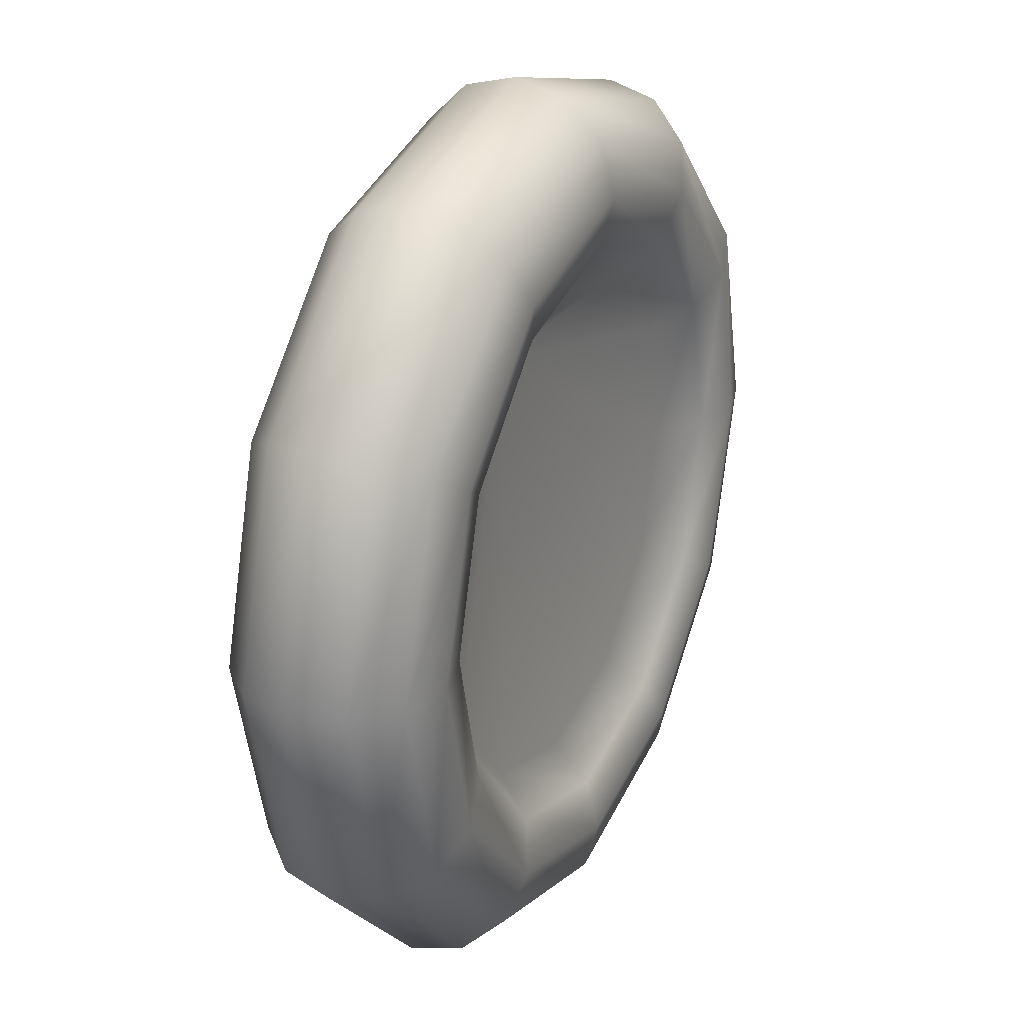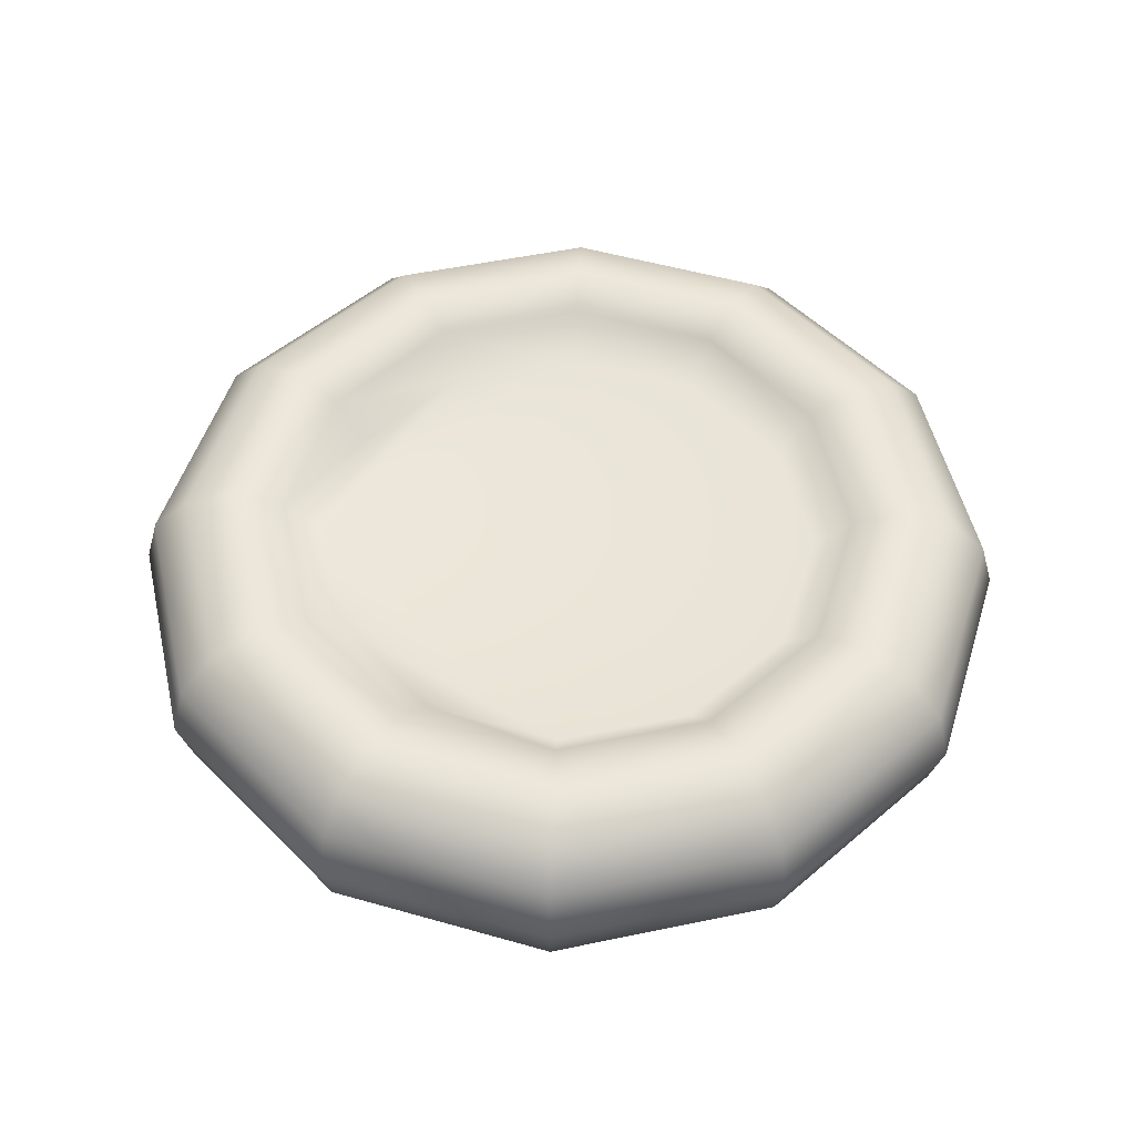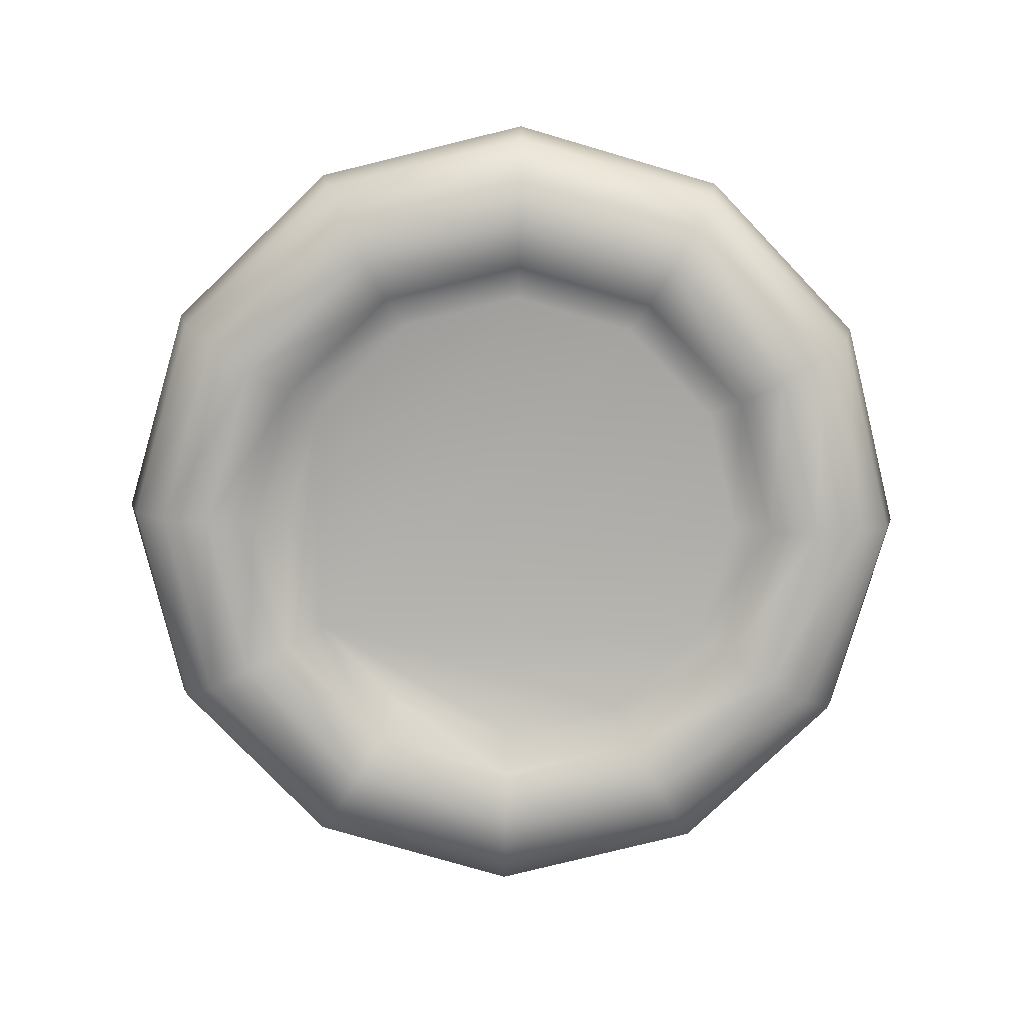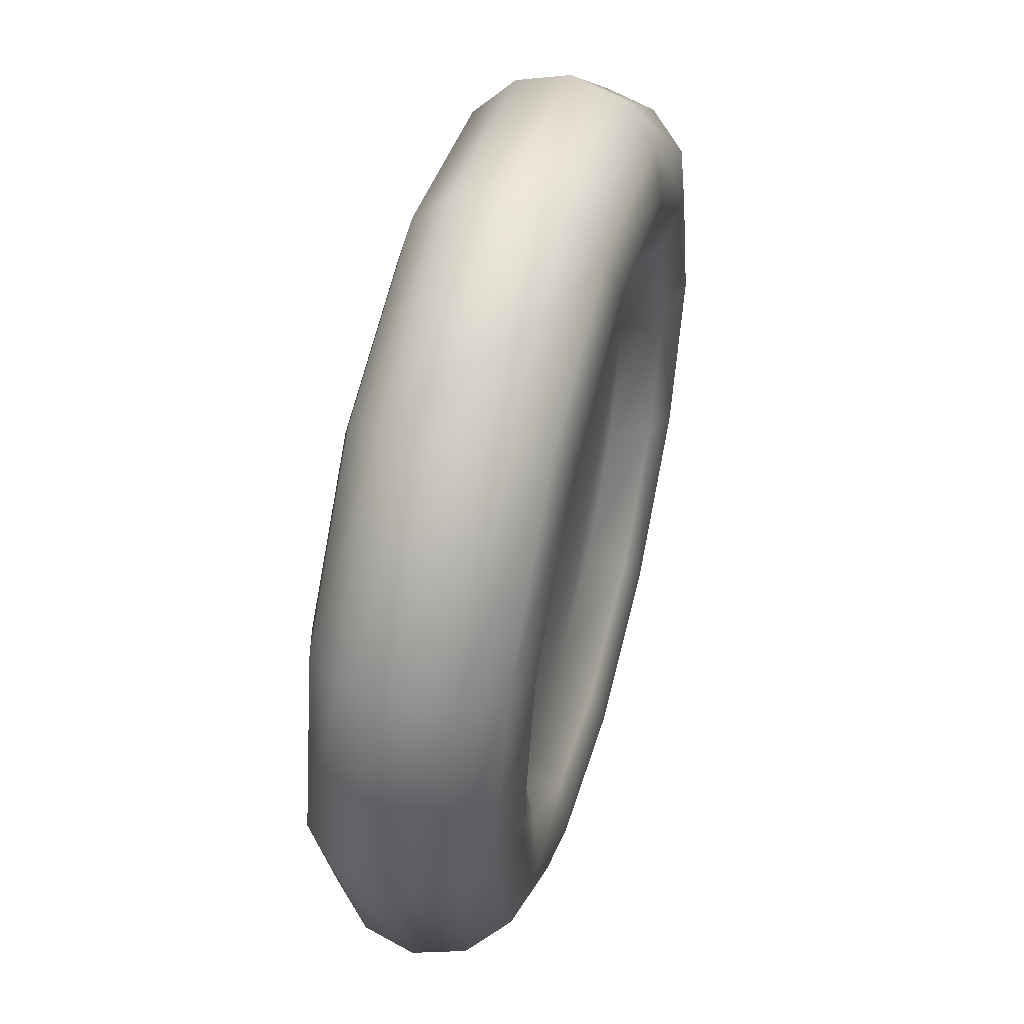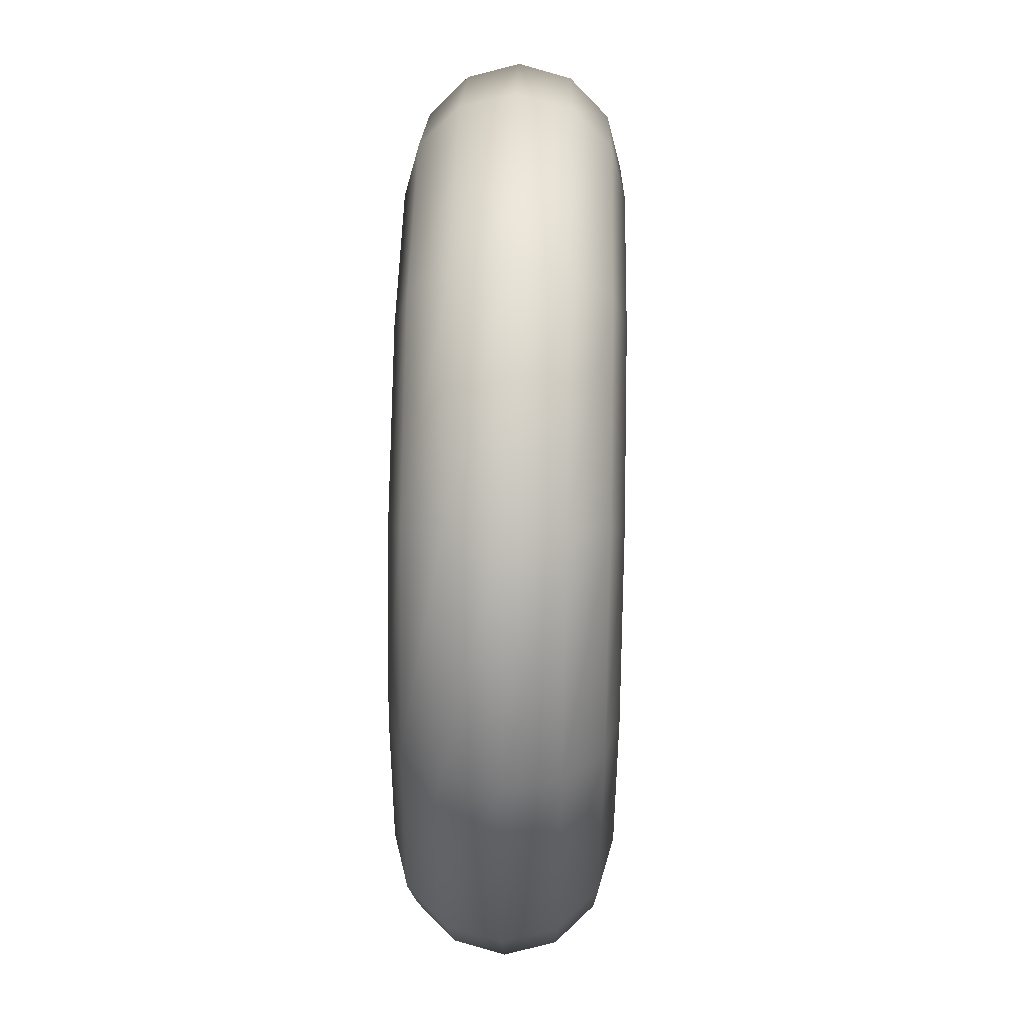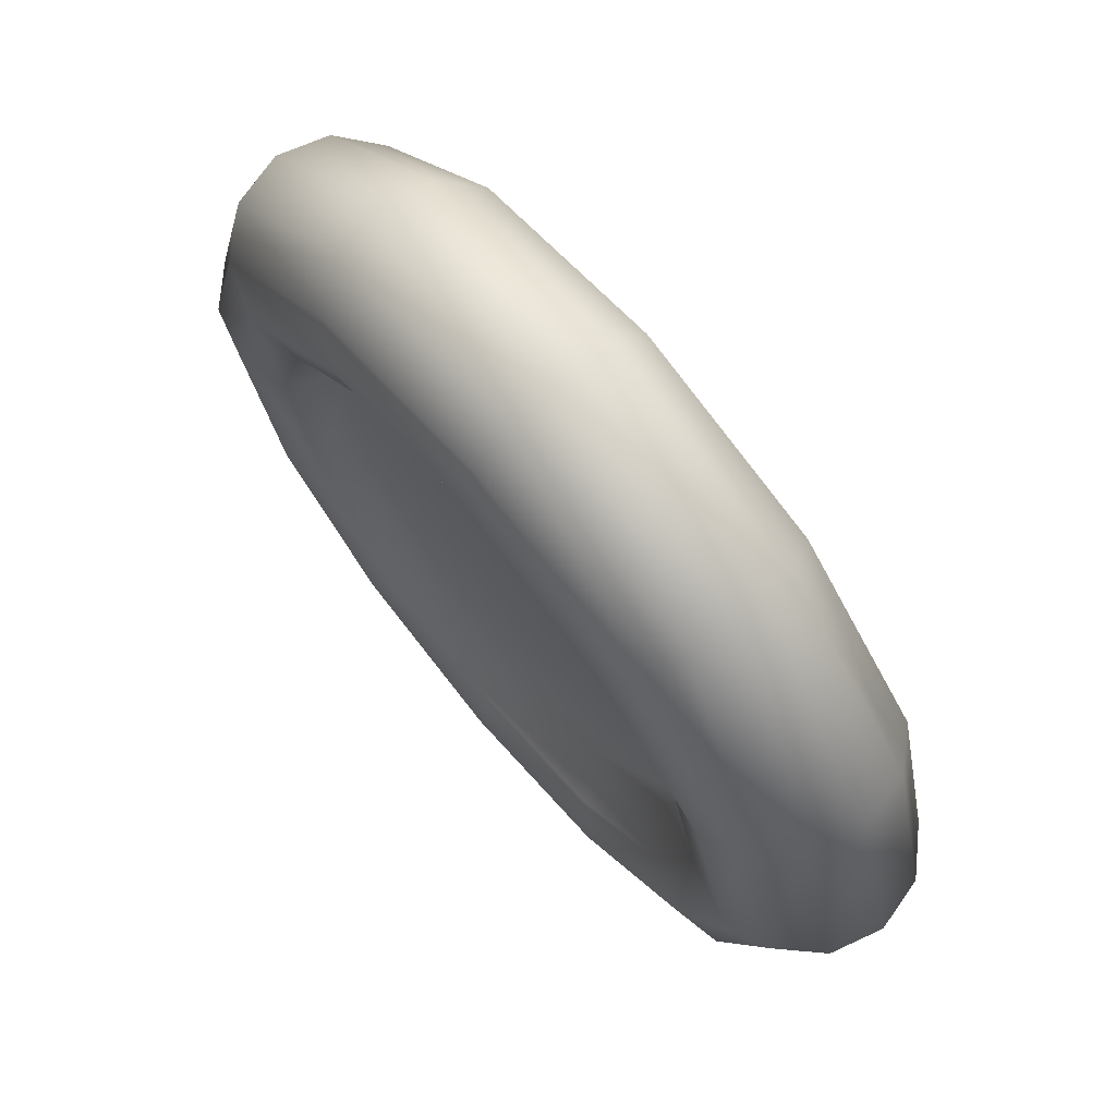
<metadata>
{"format":"obj","ext":"obj","renderer":"f3d","projection":"perspective","resolution":1024,"background":"white","views":[{"elev":25.8,"azim":-64.4,"up":"+Z"},{"elev":51.0,"azim":2.2,"up":"+Y"},{"elev":-79.1,"azim":88.7,"up":"+Y"},{"elev":52.7,"azim":104.9,"up":"+Z"},{"elev":31.9,"azim":-88.8,"up":"+Z"},{"elev":72.3,"azim":-129.9,"up":"+Z"}]}
</metadata>
<code>
v 0.2133 0.3919 0.2724
v 0.2033 0.3919 0.2751
v 0.196 0.3918 0.2824
v 0.1934 0.3917 0.2924
v 0.196 0.3917 0.3023
v 0.2033 0.3916 0.3096
v 0.2133 0.3916 0.3123
v 0.2233 0.3916 0.3097
v 0.2306 0.3917 0.3024
v 0.2332 0.3917 0.2924
v 0.2306 0.3918 0.2824
v 0.2133 0.4028 0.2696
v 0.2133 0.3998 0.2725
v 0.2019 0.4027 0.2727
v 0.2133 0.4039 0.2656
v 0.2247 0.4028 0.2727
v 0.2233 0.3998 0.2752
v 0.2267 0.4038 0.2692
v 0.2033 0.3998 0.2752
v 0.1935 0.4027 0.281
v 0.1999 0.4038 0.2692
v 0.196 0.3998 0.2825
v 0.1905 0.4026 0.2925
v 0.1901 0.4038 0.2791
v 0.1934 0.3997 0.2924
v 0.1935 0.4025 0.3039
v 0.1865 0.4037 0.2925
v 0.196 0.3996 0.3024
v 0.2019 0.4024 0.3123
v 0.1901 0.4036 0.3059
v 0.2033 0.3996 0.3097
v 0.2133 0.4024 0.3153
v 0.1999 0.4035 0.3157
v 0.2133 0.3995 0.3124
v 0.2247 0.4025 0.3123
v 0.2133 0.4035 0.3193
v 0.2233 0.3996 0.3097
v 0.2331 0.4025 0.3039
v 0.2267 0.4035 0.3157
v 0.2306 0.3996 0.3024
v 0.2361 0.4026 0.2925
v 0.2365 0.4036 0.3059
v 0.2332 0.3997 0.2924
v 0.2331 0.4027 0.281
v 0.2401 0.4037 0.2925
v 0.2306 0.3998 0.2825
v 0.2365 0.4038 0.2791
v 0.2233 0.3919 0.2751
v 0.2133 0.389 0.2695
v 0.2247 0.389 0.2726
v 0.2019 0.389 0.2726
v 0.1935 0.3889 0.2809
v 0.1905 0.3888 0.2924
v 0.1935 0.3887 0.3038
v 0.2019 0.3887 0.3121
v 0.2133 0.3887 0.3152
v 0.2247 0.3887 0.3122
v 0.2331 0.3887 0.3038
v 0.2362 0.3888 0.2924
v 0.2331 0.3889 0.2809
v 0.2133 0.388 0.2655
v 0.2267 0.3879 0.2691
v 0.1999 0.3879 0.2691
v 0.1901 0.3879 0.2789
v 0.1865 0.3878 0.2923
v 0.1901 0.3877 0.3058
v 0.1999 0.3876 0.3156
v 0.2133 0.3876 0.3192
v 0.2267 0.3876 0.3156
v 0.2365 0.3877 0.3058
v 0.2401 0.3878 0.2924
v 0.2365 0.3879 0.2789
v 0.2133 0.3891 0.2616
v 0.2287 0.389 0.2657
v 0.1979 0.389 0.2657
v 0.1866 0.3889 0.2769
v 0.1825 0.3888 0.2924
v 0.1866 0.3887 0.3078
v 0.1979 0.3886 0.319
v 0.2133 0.3886 0.3232
v 0.2287 0.3886 0.319
v 0.24 0.3887 0.3078
v 0.2441 0.3888 0.2924
v 0.24 0.389 0.277
v 0.2133 0.392 0.2587
v 0.2302 0.392 0.2632
v 0.1965 0.392 0.2632
v 0.1841 0.3919 0.2755
v 0.1796 0.3917 0.2924
v 0.1841 0.3916 0.3092
v 0.1964 0.3915 0.3216
v 0.2133 0.3915 0.3261
v 0.2302 0.3915 0.3216
v 0.2425 0.3916 0.3093
v 0.247 0.3918 0.2924
v 0.2425 0.3919 0.2755
v 0.2133 0.396 0.2576
v 0.2307 0.396 0.2623
v 0.1959 0.3959 0.2623
v 0.1832 0.3958 0.275
v 0.1785 0.3957 0.2924
v 0.1832 0.3956 0.3098
v 0.1959 0.3955 0.3225
v 0.2133 0.3955 0.3272
v 0.2307 0.3955 0.3225
v 0.2434 0.3956 0.3098
v 0.2481 0.3957 0.2924
v 0.2434 0.3959 0.275
v 0.2133 0.3999 0.2587
v 0.2302 0.3999 0.2633
v 0.1965 0.3999 0.2632
v 0.1841 0.3998 0.2756
v 0.1796 0.3997 0.2924
v 0.1841 0.3996 0.3093
v 0.1964 0.3995 0.3216
v 0.2133 0.3994 0.3262
v 0.2301 0.3995 0.3216
v 0.2425 0.3996 0.3093
v 0.247 0.3997 0.2925
v 0.2425 0.3998 0.2756
v 0.2133 0.4028 0.2617
v 0.2287 0.4028 0.2658
v 0.1979 0.4028 0.2658
v 0.1866 0.4027 0.2771
v 0.1825 0.4026 0.2925
v 0.1866 0.4025 0.3079
v 0.1979 0.4024 0.3191
v 0.2133 0.4024 0.3233
v 0.2287 0.4024 0.3191
v 0.24 0.4025 0.3079
v 0.2441 0.4026 0.2925
v 0.24 0.4027 0.2771
f 5 4 6
f 4 3 6
f 3 2 6
f 2 1 6
f 1 48 6
f 48 11 6
f 11 10 6
f 10 9 6
f 9 8 6
f 8 7 6
f 25 19 22
f 25 13 19
f 25 17 13
f 25 46 17
f 25 43 46
f 25 40 43
f 25 37 40
f 25 34 37
f 25 28 34
f 28 31 34
f 47 122 18
f 45 132 47
f 47 132 122
f 42 131 45
f 45 131 132
f 130 42 39
f 42 130 131
f 36 129 39
f 129 130 39
f 33 128 36
f 36 128 129
f 30 127 33
f 33 127 128
f 27 126 30
f 30 126 127
f 24 125 27
f 27 125 126
f 21 124 24
f 24 124 125
f 15 123 21
f 21 123 124
f 18 121 15
f 18 122 121
f 15 121 123
f 132 110 122
f 131 120 132
f 132 120 110
f 130 119 131
f 131 119 120
f 118 130 129
f 130 118 119
f 128 117 129
f 117 118 129
f 127 116 128
f 128 116 117
f 126 115 127
f 127 115 116
f 125 114 126
f 126 114 115
f 124 113 125
f 125 113 114
f 123 112 124
f 124 112 113
f 121 111 123
f 123 111 112
f 122 109 121
f 122 110 109
f 121 109 111
f 120 98 110
f 119 108 120
f 120 108 98
f 118 107 119
f 119 107 108
f 106 118 117
f 118 106 107
f 116 105 117
f 105 106 117
f 115 104 116
f 116 104 105
f 114 103 115
f 115 103 104
f 113 102 114
f 114 102 103
f 112 101 113
f 113 101 102
f 111 100 112
f 112 100 101
f 109 99 111
f 111 99 100
f 110 97 109
f 110 98 97
f 109 97 99
f 108 86 98
f 107 96 108
f 108 96 86
f 106 95 107
f 107 95 96
f 94 106 105
f 94 95 106
f 104 93 105
f 93 94 105
f 103 92 104
f 104 92 93
f 102 91 103
f 103 91 92
f 101 90 102
f 102 90 91
f 100 89 101
f 101 89 90
f 99 88 100
f 100 88 89
f 97 87 99
f 99 87 88
f 98 85 97
f 98 86 85
f 97 85 87
f 96 74 86
f 95 84 96
f 96 84 74
f 83 95 94
f 83 84 95
f 82 94 93
f 82 83 94
f 92 81 93
f 81 82 93
f 91 80 92
f 92 80 81
f 90 79 91
f 91 79 80
f 89 78 90
f 90 78 79
f 88 77 89
f 89 77 78
f 87 76 88
f 88 76 77
f 85 75 87
f 87 75 76
f 86 73 85
f 86 74 73
f 85 73 75
f 84 62 74
f 72 84 83
f 84 72 62
f 71 83 82
f 71 72 83
f 70 82 81
f 70 71 82
f 80 69 81
f 69 70 81
f 79 68 80
f 80 68 69
f 78 67 79
f 79 67 68
f 77 66 78
f 78 66 67
f 76 65 77
f 77 65 66
f 75 64 76
f 76 64 65
f 73 63 75
f 75 63 64
f 74 61 73
f 74 62 61
f 73 61 63
f 72 50 62
f 60 72 71
f 72 60 50
f 59 71 70
f 59 60 71
f 58 70 69
f 58 59 70
f 68 57 69
f 57 58 69
f 67 56 68
f 68 56 57
f 66 55 67
f 67 55 56
f 65 54 66
f 66 54 55
f 64 53 65
f 65 53 54
f 63 52 64
f 64 52 53
f 61 51 63
f 63 51 52
f 62 49 61
f 62 50 49
f 61 49 51
f 60 48 50
f 11 60 59
f 60 11 48
f 10 59 58
f 10 11 59
f 9 58 57
f 9 10 58
f 56 8 57
f 8 9 57
f 55 7 56
f 56 7 8
f 54 6 55
f 55 6 7
f 53 5 54
f 54 5 6
f 52 4 53
f 53 4 5
f 51 3 52
f 52 3 4
f 49 2 51
f 51 2 3
f 50 1 49
f 50 48 1
f 49 1 2
f 47 18 16
f 16 17 46
f 45 47 44
f 44 46 43
f 47 16 44
f 44 16 46
f 42 45 41
f 41 43 40
f 45 44 41
f 41 44 43
f 42 38 39
f 37 38 40
f 41 38 42
f 38 41 40
f 36 39 35
f 35 37 34
f 39 38 35
f 35 38 37
f 33 36 32
f 32 34 31
f 36 35 32
f 32 35 34
f 30 33 29
f 29 31 28
f 33 32 29
f 29 32 31
f 27 30 26
f 25 26 28
f 30 29 26
f 26 29 28
f 24 27 23
f 23 25 22
f 27 26 23
f 23 26 25
f 21 24 20
f 20 22 19
f 24 23 20
f 20 23 22
f 15 21 14
f 14 19 13
f 21 20 14
f 14 20 19
f 18 15 12
f 12 13 17
f 18 12 16
f 16 12 17
f 15 14 12
f 12 14 13

</code>
